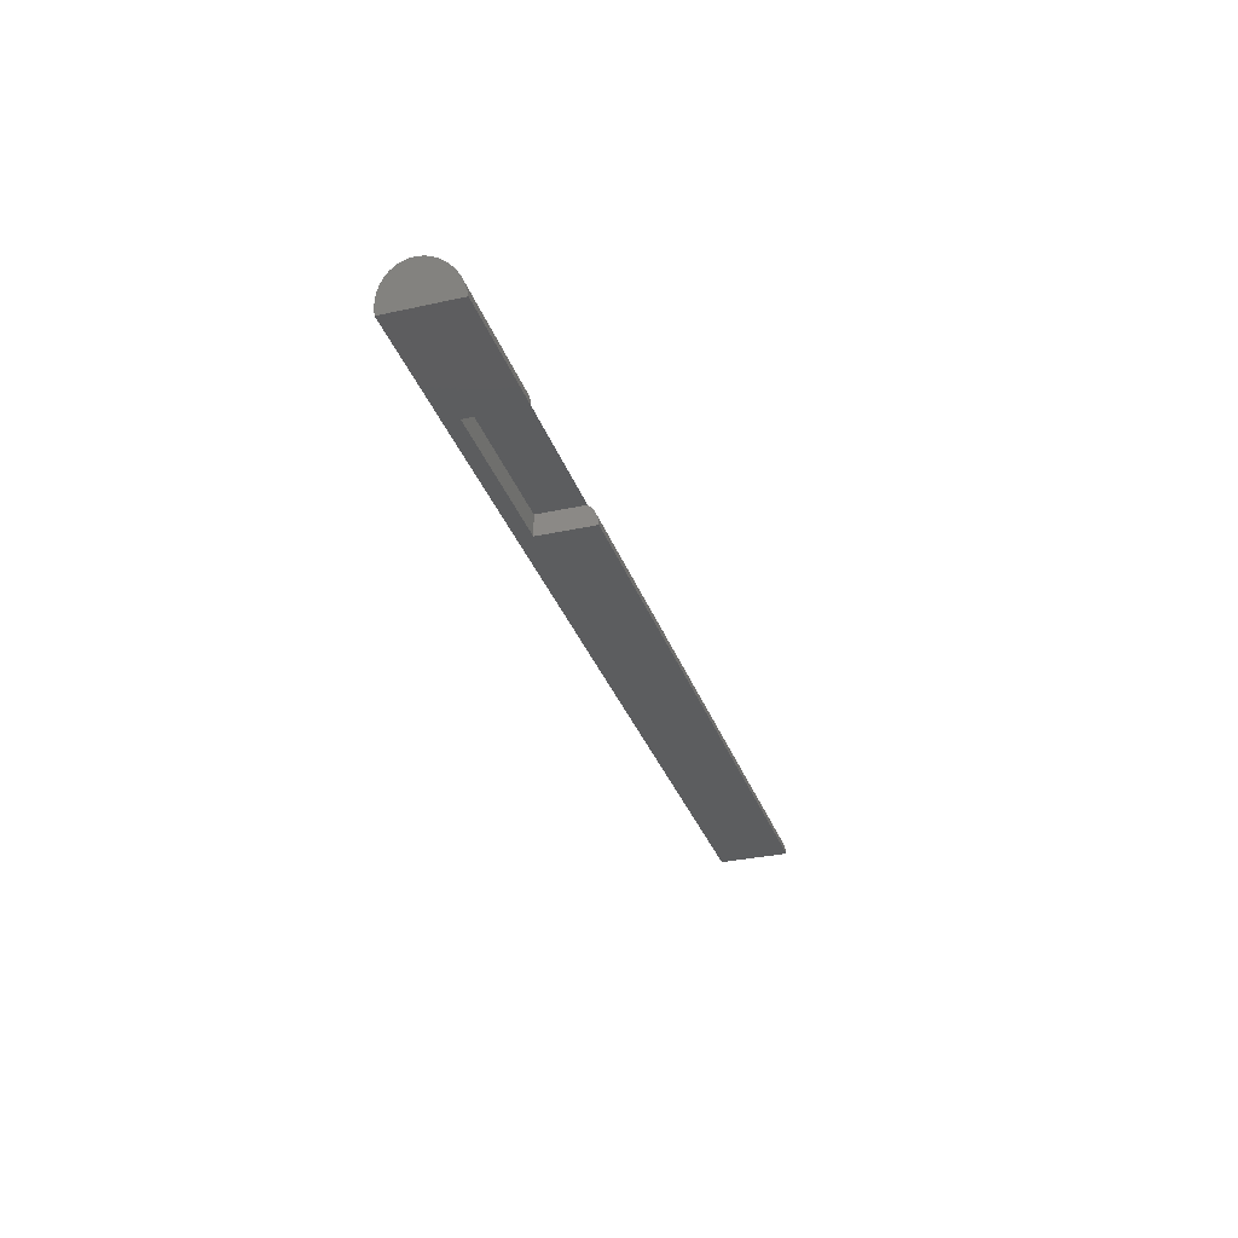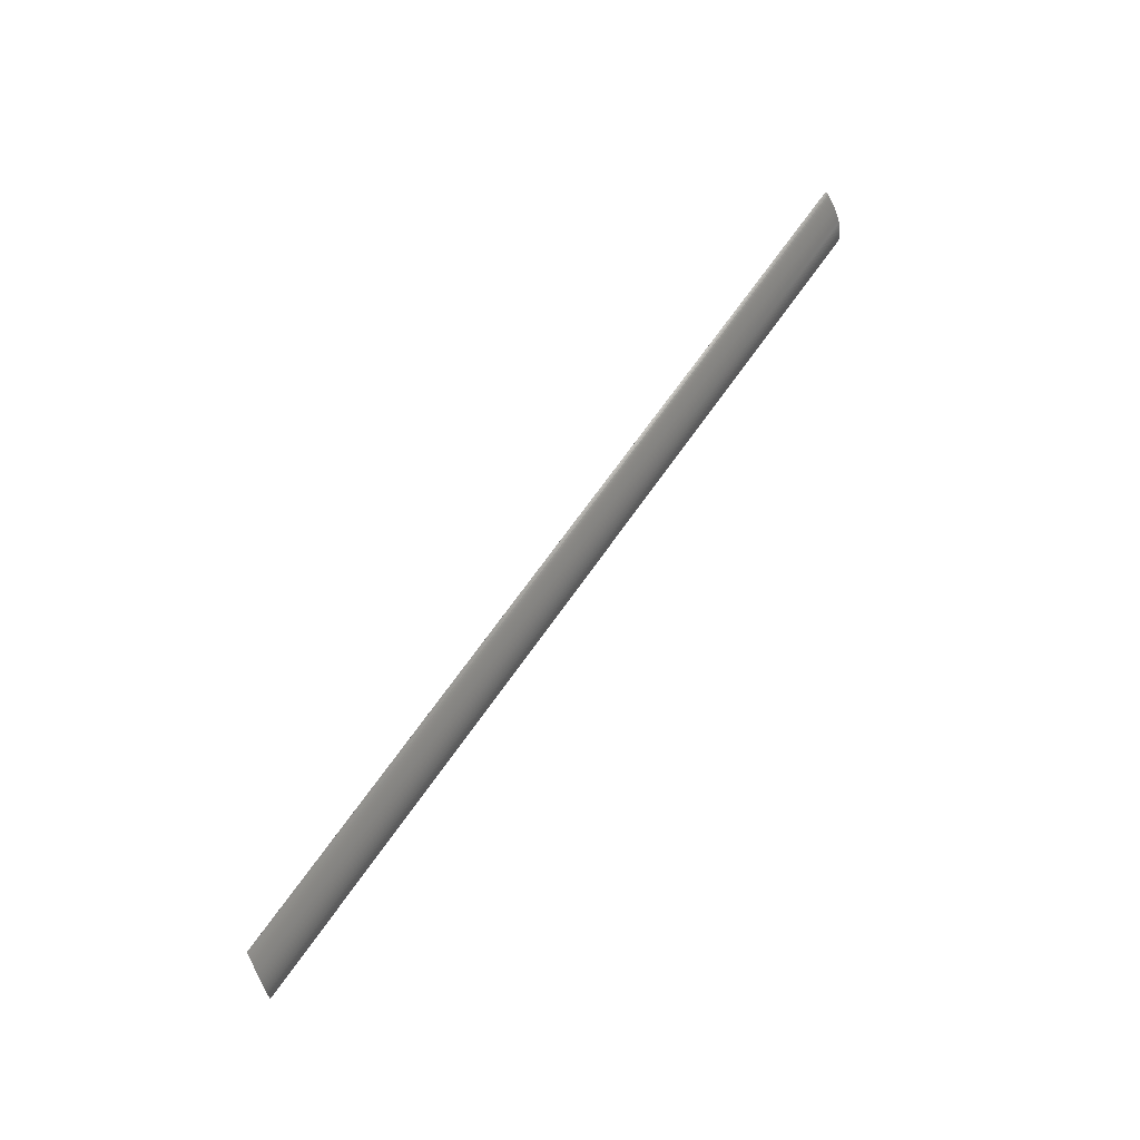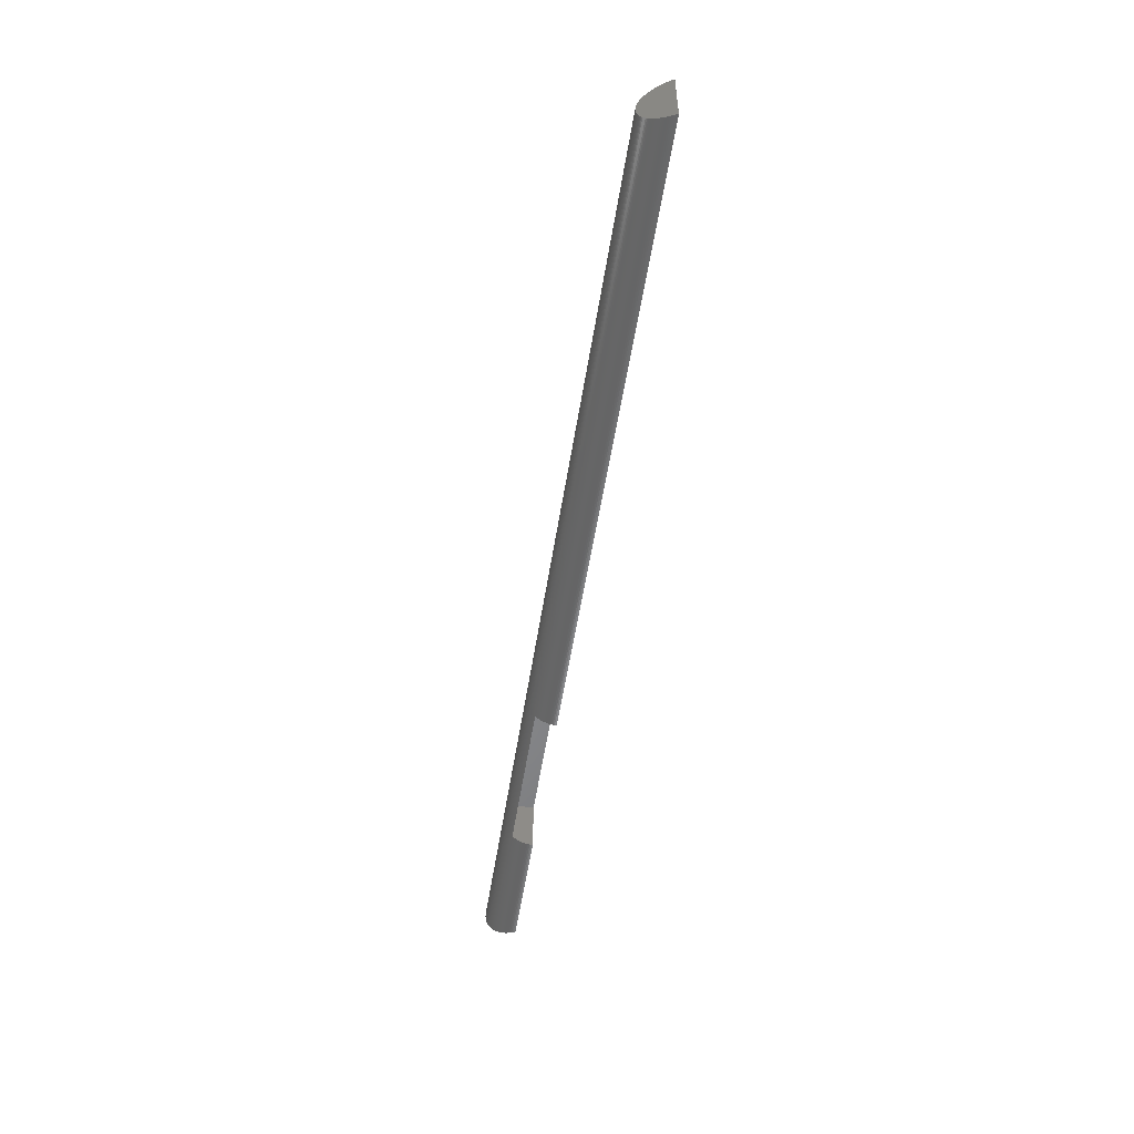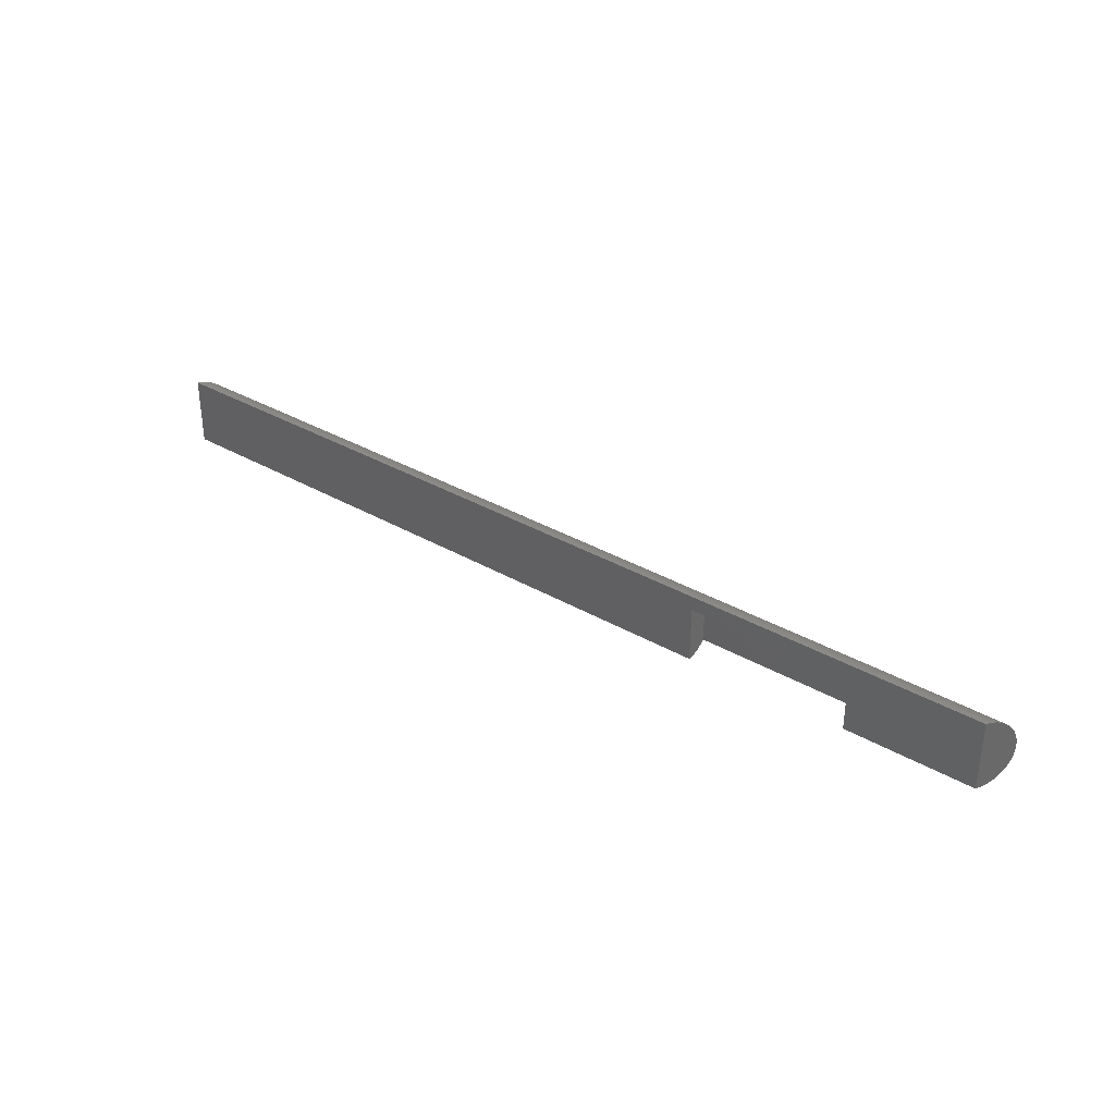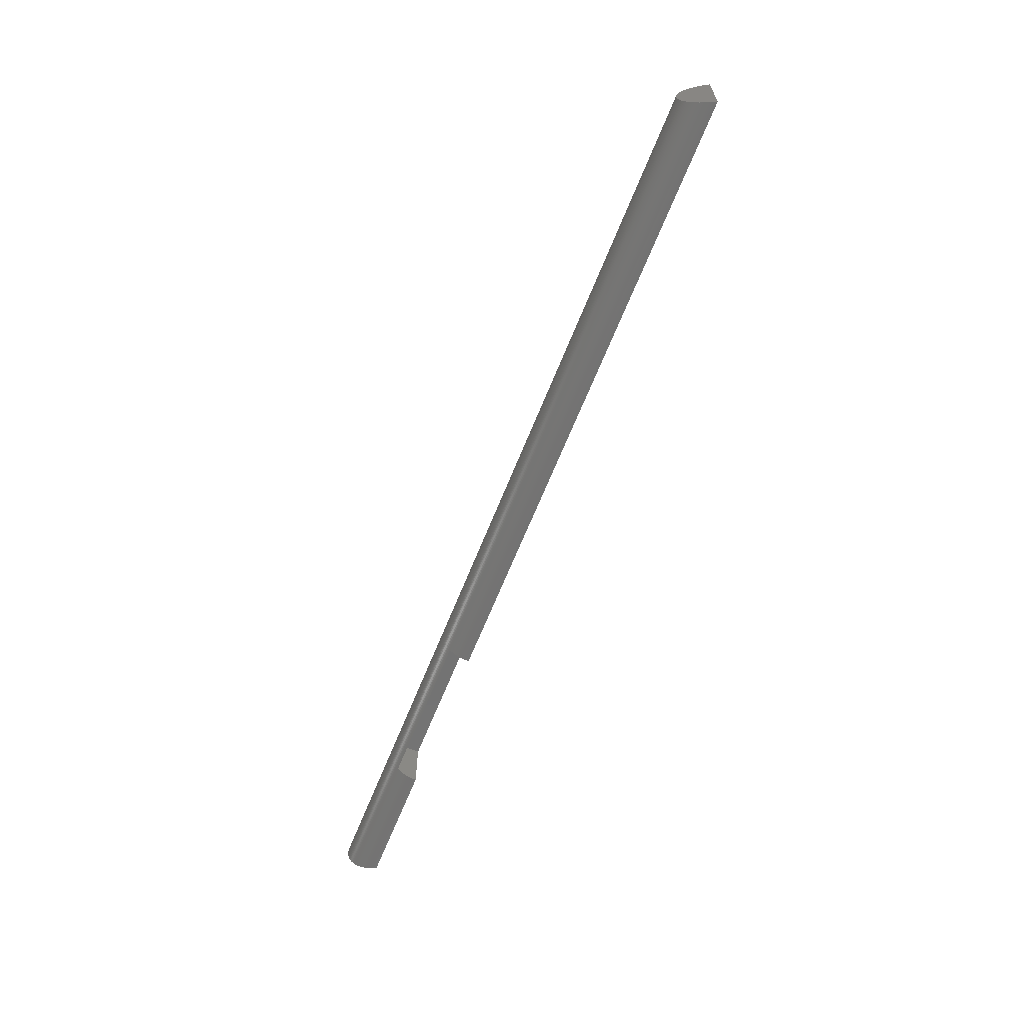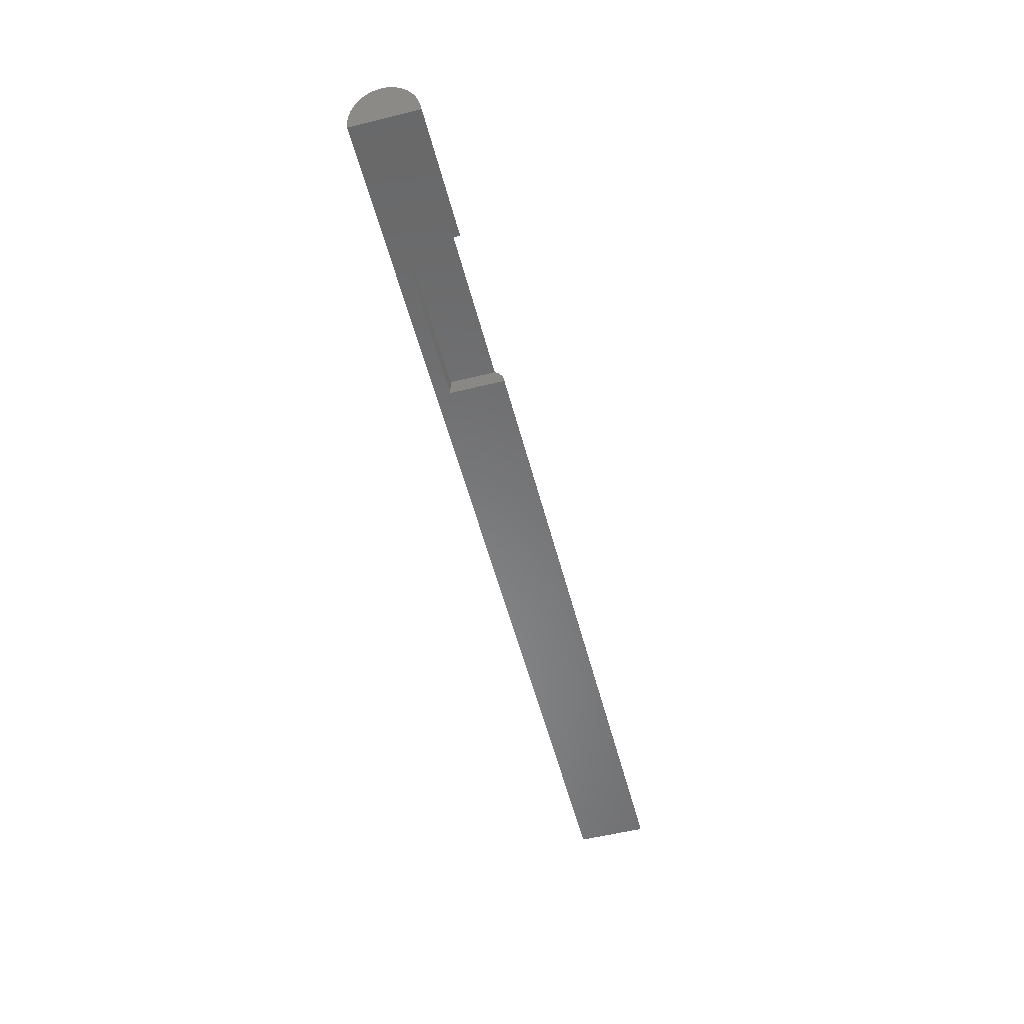
<metadata>
{"format":"stl","ext":"stl","renderer":"f3d","projection":"perspective","resolution":1024,"background":"white","views":[{"elev":-31.7,"azim":-72.6,"up":"+Z"},{"elev":66.1,"azim":-55.4,"up":"+Y"},{"elev":-53.9,"azim":81.2,"up":"+Y"},{"elev":34.4,"azim":-142.1,"up":"+Y"},{"elev":-63.9,"azim":68.5,"up":"+Y"},{"elev":-55.2,"azim":-75.4,"up":"+Z"}]}
</metadata>
<code>
# stl→obj: 164 verts, 324 faces
v -53.05 -7.5 -35.77
v -80.73 -7.5 -35.77
v -53.05 4.4 -35.77
v -18.05 4.4 -35.78
v 119.1 -7.5 -35.82
v -18.05 -7.5 -35.78
v 119.1 7.5 -35.82
v -80.73 7.5 -35.77
v -82.69 -6.29 -32.12
v -53.05 -6.068 -31.85
v -82.85 -6.068 -31.84
v -53.05 -6.29 -32.13
v -18.05 -6.29 -32.14
v 117.1 -6.068 -31.89
v -18.05 -6.068 -31.86
v 117.3 -6.29 -32.18
v -18.05 -6.852 -33.05
v 117.6 -6.683 -32.78
v -18.05 -6.683 -32.74
v 117.8 -6.852 -33.09
v -82.2 -6.852 -33.03
v -53.05 -6.683 -32.73
v -82.37 -6.683 -32.72
v -53.05 -6.852 -33.04
v -80.76 7.5 -35.72
v 119.2 7.5 -35.78
v 118.7 7.408 -34.74
v -81.13 7.459 -35.03
v -81.31 7.408 -34.69
v 118.8 7.459 -35.09
v -83.27 5.303 -31.05
v 116.6 5.018 -30.87
v 116.7 5.303 -31.11
v -83.4 5.018 -30.81
v 119.2 -7.5 -35.78
v 119 7.49 -35.43
v -80.94 7.49 -35.37
v -83.74 4.085 -30.18
v 116.1 3.75 -30.06
v 116.2 4.085 -30.24
v -83.84 3.75 -30
v 115.9 -2.688 -29.61
v -84.01 -3.051 -29.69
v 116 -3.051 -29.74
v -84.08 -2.688 -29.56
v 115.8 -1.941 -29.4
v -84.14 -2.318 -29.44
v 115.8 -2.318 -29.5
v -84.19 -1.941 -29.34
v -81.5 -7.336 -34.35
v -53.05 -7.244 -34.02
v -81.68 -7.244 -34.01
v -53.05 -7.336 -34.35
v -18.05 -7.336 -34.36
v 118.3 -7.244 -34.07
v -18.05 -7.244 -34.03
v 118.5 -7.336 -34.4
v 116.5 -4.72 -30.64
v -83.4 -5.018 -30.81
v 116.6 -5.018 -30.87
v -83.52 -4.72 -30.59
v 117.4 6.495 -32.47
v -82.37 6.683 -32.72
v -82.54 6.495 -32.42
v 117.6 6.683 -32.78
v 116.7 -5.303 -31.11
v -53.05 -5.442 -31.19
v -18.05 -5.432 -31.19
v -83.14 -5.574 -31.3
v -53.05 -5.574 -31.31
v -83.27 -5.303 -31.05
v -18.05 -5.574 -31.32
v 116.8 -5.574 -31.36
v 118.3 7.244 -34.07
v -81.5 7.336 -34.35
v -81.68 7.244 -34.01
v 118.5 7.336 -34.4
v -82.54 -6.495 -32.42
v -53.05 -6.495 -32.43
v -18.05 -6.495 -32.44
v 117.4 -6.495 -32.47
v 116.3 -4.408 -30.43
v -83.63 -4.408 -30.38
v -84.14 2.318 -29.44
v 115.8 1.941 -29.4
v 115.8 2.318 -29.5
v -84.19 1.941 -29.34
v -80.94 -7.49 -35.37
v -53.05 -7.459 -35.04
v -81.13 -7.459 -35.03
v -53.05 -7.49 -35.38
v -18.05 -7.49 -35.39
v 118.8 -7.459 -35.09
v -18.05 -7.459 -35.05
v 119 -7.49 -35.43
v 115.7 -1.173 -29.25
v -84.24 -1.559 -29.26
v 115.7 -1.559 -29.32
v -84.27 -1.173 -29.2
v 116.2 -4.085 -30.24
v -83.74 -4.085 -30.18
v -84.27 1.173 -29.2
v 115.7 0.784 -29.21
v 115.7 1.173 -29.25
v -84.29 0.784 -29.15
v 117.9 7.002 -33.41
v -81.86 7.133 -33.68
v -82.03 7.002 -33.35
v 118.1 7.133 -33.74
v -82.2 6.852 -33.03
v 117.8 6.852 -33.09
v -18.05 -7.002 -33.37
v 117.9 -7.002 -33.41
v -82.03 -7.002 -33.35
v -53.05 -7.002 -33.36
v 116 3.405 -29.89
v -83.93 3.405 -29.84
v -83.52 4.72 -30.59
v 116.3 4.408 -30.43
v 116.5 4.72 -30.64
v -83.63 4.408 -30.38
v 115.7 -0.784 -29.21
v -84.29 -0.784 -29.15
v -84.08 2.688 -29.56
v 115.9 2.688 -29.61
v -84.24 1.559 -29.26
v 115.7 1.559 -29.32
v -53.05 -7.408 -34.69
v -81.31 -7.408 -34.69
v 118.7 -7.408 -34.74
v -18.05 -7.408 -34.7
v -81.86 -7.133 -33.68
v -53.05 -7.133 -33.69
v -18.05 -7.133 -33.7
v 118.1 -7.133 -33.74
v 117.1 6.068 -31.89
v -82.69 6.29 -32.12
v -82.85 6.068 -31.84
v 117.3 6.29 -32.18
v 117 5.829 -31.62
v -83 5.829 -31.56
v 115.7 0.3925 -29.18
v -84.31 0.3925 -29.13
v -83.93 -3.405 -29.84
v 116 -3.405 -29.89
v -83 -5.829 -31.56
v -53.05 -5.829 -31.57
v -18.05 -5.829 -31.58
v 117 -5.829 -31.62
v 115.7 -0.3925 -29.18
v -84.31 -0.3925 -29.13
v 115.7 0 -29.17
v -84.31 0 -29.12
v 116.8 5.574 -31.36
v -83.14 5.574 -31.3
v 116 3.051 -29.74
v -84.01 3.051 -29.69
v -83.84 -3.75 -30
v 116.1 -3.75 -30.06
v -18.05 -7.5 -35.74
v -53.05 -7.5 -35.73
v -80.76 -7.5 -35.72
v -18.05 4.4 -31.19
v -53.05 4.4 -31.19
f 1 2 3
f 4 5 6
f 5 4 7
f 8 4 3
f 4 8 7
f 8 3 2
f 9 10 11
f 10 9 12
f 13 14 15
f 14 13 16
f 17 18 19
f 18 17 20
f 21 22 23
f 22 21 24
f 7 25 26
f 25 7 8
f 27 28 29
f 28 27 30
f 31 32 33
f 32 31 34
f 5 26 35
f 26 5 7
f 36 25 37
f 25 36 26
f 38 39 40
f 39 38 41
f 42 43 44
f 43 42 45
f 46 47 48
f 47 46 49
f 50 51 52
f 51 50 53
f 54 55 56
f 55 54 57
f 58 59 60
f 59 58 61
f 62 63 64
f 63 62 65
f 66 67 68
f 67 69 70
f 67 71 69
f 71 67 66
f 72 66 68
f 66 72 73
f 74 75 76
f 75 74 77
f 78 12 9
f 12 78 79
f 80 16 13
f 16 80 81
f 30 37 28
f 37 30 36
f 48 45 42
f 45 48 47
f 82 61 58
f 61 82 83
f 84 85 86
f 85 84 87
f 88 89 90
f 89 88 91
f 92 93 94
f 93 92 95
f 96 97 98
f 97 96 99
f 100 83 82
f 83 100 101
f 102 103 104
f 103 102 105
f 77 29 75
f 29 77 27
f 106 107 108
f 107 106 109
f 65 110 63
f 110 65 111
f 112 20 17
f 20 112 113
f 114 24 21
f 24 114 115
f 41 116 39
f 116 41 117
f 118 119 120
f 119 118 121
f 34 120 32
f 120 34 118
f 109 76 107
f 76 109 74
f 122 99 96
f 99 122 123
f 124 86 125
f 86 124 84
f 126 104 127
f 104 126 102
f 111 108 110
f 108 111 106
f 90 128 129
f 128 90 89
f 94 130 131
f 130 94 93
f 132 115 114
f 115 132 133
f 134 113 112
f 113 134 135
f 129 53 50
f 53 129 128
f 131 57 54
f 57 131 130
f 98 49 46
f 49 98 97
f 60 71 66
f 71 60 59
f 136 137 138
f 137 136 139
f 121 40 119
f 40 121 38
f 140 138 141
f 138 140 136
f 105 142 103
f 142 105 143
f 44 144 145
f 144 44 43
f 146 70 69
f 70 146 147
f 148 73 72
f 73 148 149
f 150 123 122
f 123 150 151
f 152 151 150
f 151 152 153
f 143 152 142
f 152 143 153
f 154 141 155
f 141 154 140
f 15 149 148
f 149 15 14
f 11 147 146
f 147 11 10
f 117 156 116
f 156 117 157
f 157 125 156
f 125 157 124
f 139 64 137
f 64 139 62
f 87 127 85
f 127 87 126
f 145 158 159
f 158 145 144
f 5 160 6
f 160 5 35
f 2 161 162
f 161 2 1
f 56 135 134
f 135 56 55
f 52 133 132
f 133 52 51
f 23 79 78
f 79 23 22
f 19 81 80
f 81 19 18
f 30 26 36
f 27 26 30
f 77 26 27
f 74 26 77
f 109 26 74
f 106 26 109
f 111 26 106
f 65 26 111
f 62 26 65
f 139 26 62
f 136 26 139
f 140 26 136
f 154 26 140
f 33 26 154
f 32 26 33
f 120 26 32
f 119 26 120
f 40 26 119
f 39 26 40
f 116 26 39
f 156 26 116
f 125 26 156
f 86 26 125
f 85 26 86
f 127 26 85
f 104 26 127
f 103 26 104
f 142 26 103
f 152 26 142
f 150 26 152
f 122 26 150
f 35 122 96
f 35 96 98
f 35 98 46
f 35 46 48
f 35 48 42
f 35 42 44
f 35 44 145
f 35 145 159
f 35 159 100
f 35 100 82
f 35 82 58
f 35 58 60
f 35 60 66
f 35 66 73
f 35 73 149
f 35 149 14
f 35 14 16
f 35 16 81
f 35 81 18
f 35 18 20
f 35 20 113
f 35 113 135
f 35 135 55
f 35 55 57
f 35 57 130
f 35 130 93
f 35 93 95
f 122 35 26
f 160 95 92
f 95 160 35
f 162 91 88
f 91 162 161
f 155 33 154
f 33 155 31
f 159 101 100
f 101 159 158
f 3 163 164
f 163 3 4
f 67 163 68
f 163 67 164
f 67 3 164
f 70 3 67
f 147 3 70
f 10 3 147
f 12 3 10
f 79 3 12
f 22 3 79
f 24 3 22
f 115 3 24
f 133 3 115
f 51 3 133
f 53 3 51
f 128 3 53
f 89 3 128
f 91 3 89
f 161 3 91
f 3 161 1
f 4 68 163
f 4 72 68
f 4 148 72
f 4 15 148
f 4 13 15
f 4 80 13
f 4 19 80
f 4 17 19
f 4 112 17
f 4 134 112
f 4 56 134
f 4 54 56
f 4 131 54
f 4 94 131
f 4 92 94
f 6 92 4
f 92 6 160
f 8 37 25
f 8 28 37
f 8 29 28
f 8 75 29
f 8 76 75
f 8 107 76
f 8 108 107
f 8 110 108
f 8 63 110
f 8 64 63
f 8 137 64
f 8 138 137
f 8 141 138
f 8 155 141
f 8 31 155
f 8 34 31
f 8 118 34
f 8 121 118
f 8 38 121
f 8 41 38
f 8 117 41
f 8 157 117
f 8 124 157
f 8 84 124
f 8 87 84
f 8 126 87
f 8 102 126
f 8 105 102
f 8 143 105
f 8 153 143
f 8 151 153
f 8 123 151
f 2 123 8
f 123 2 99
f 99 2 97
f 97 2 49
f 49 2 47
f 47 2 45
f 45 2 43
f 43 2 144
f 144 2 158
f 158 2 101
f 101 2 83
f 83 2 61
f 61 2 59
f 59 2 71
f 71 2 69
f 69 2 146
f 146 2 11
f 11 2 9
f 9 2 78
f 78 2 23
f 23 2 21
f 21 2 114
f 114 2 132
f 132 2 52
f 52 2 50
f 50 2 129
f 129 2 90
f 90 2 88
f 88 2 162

</code>
